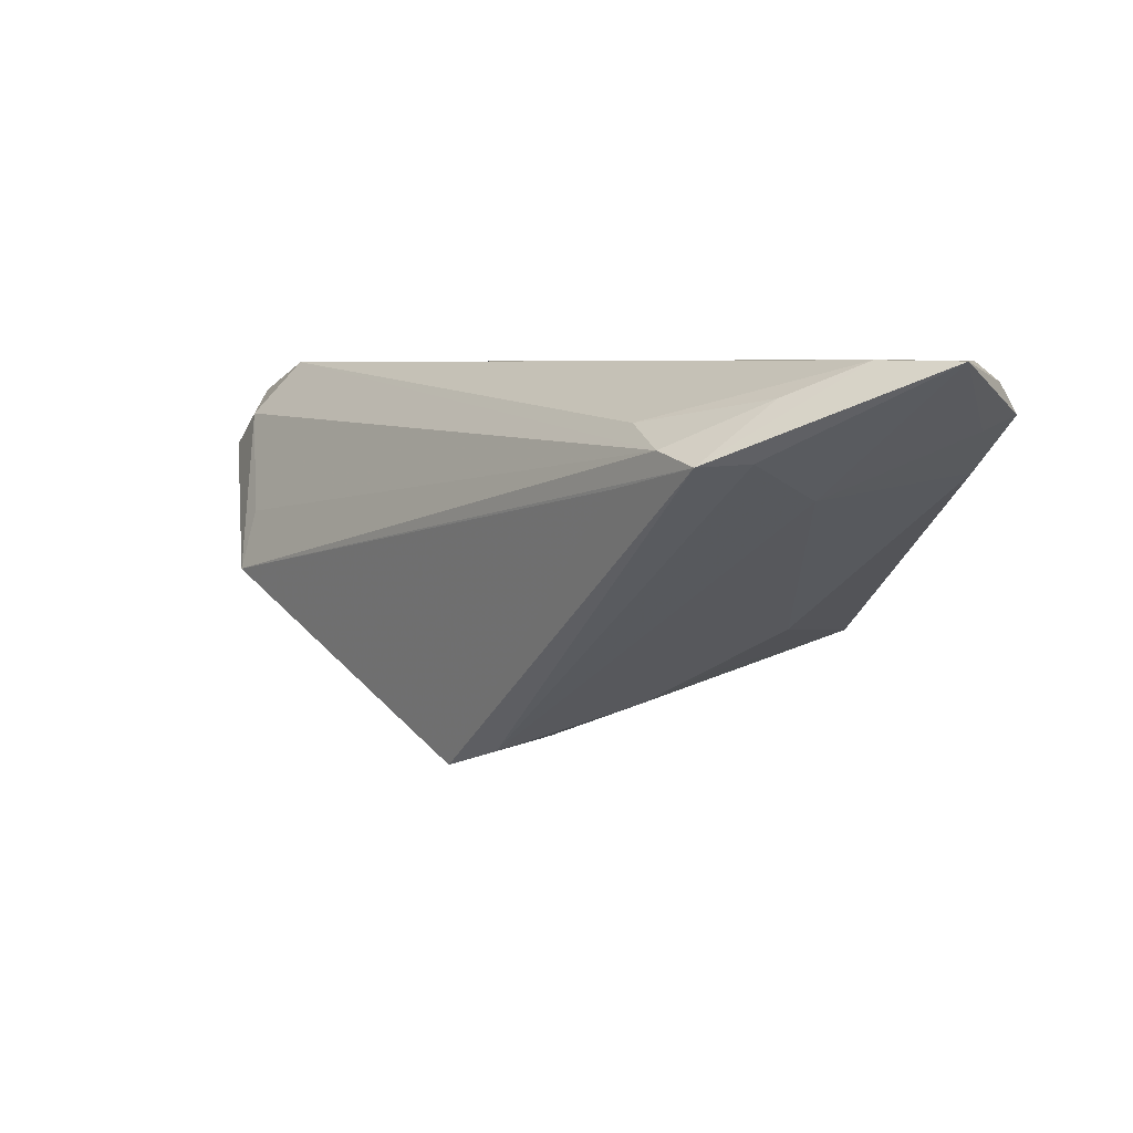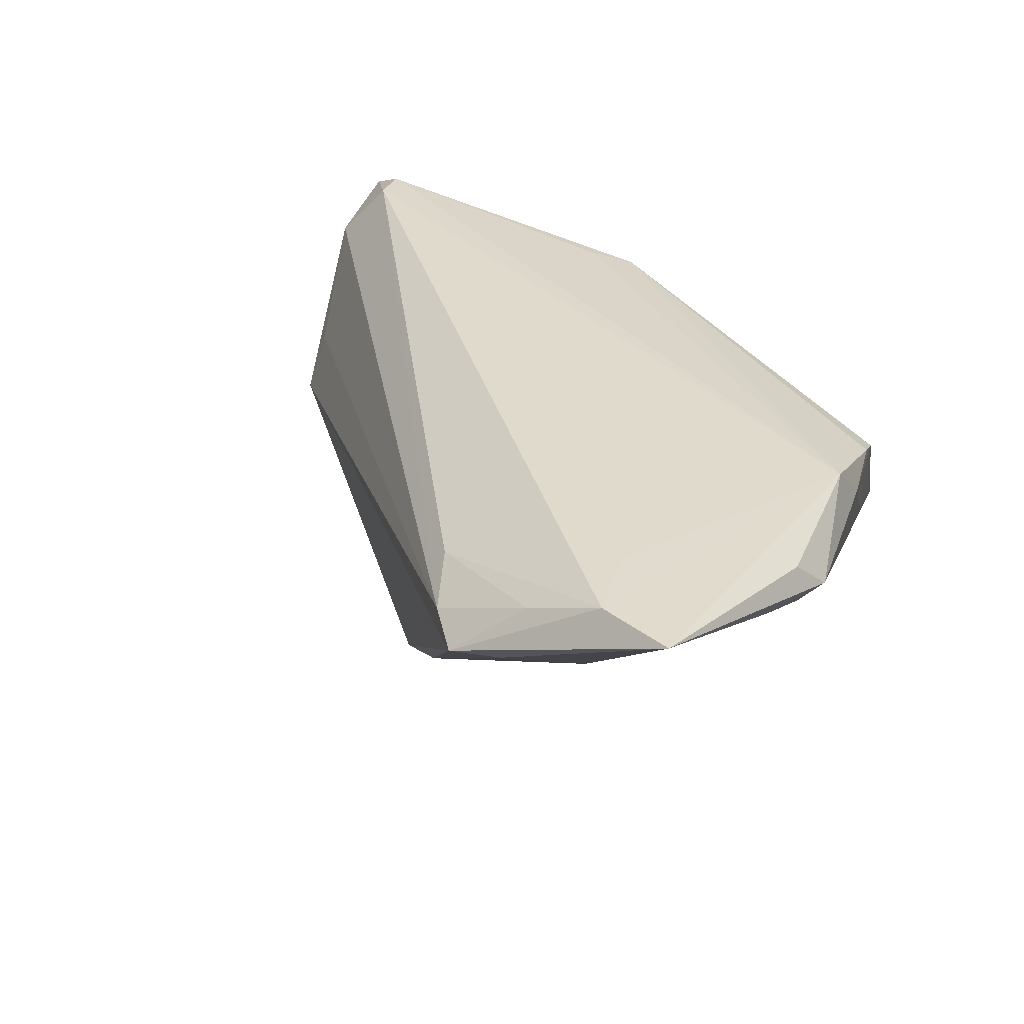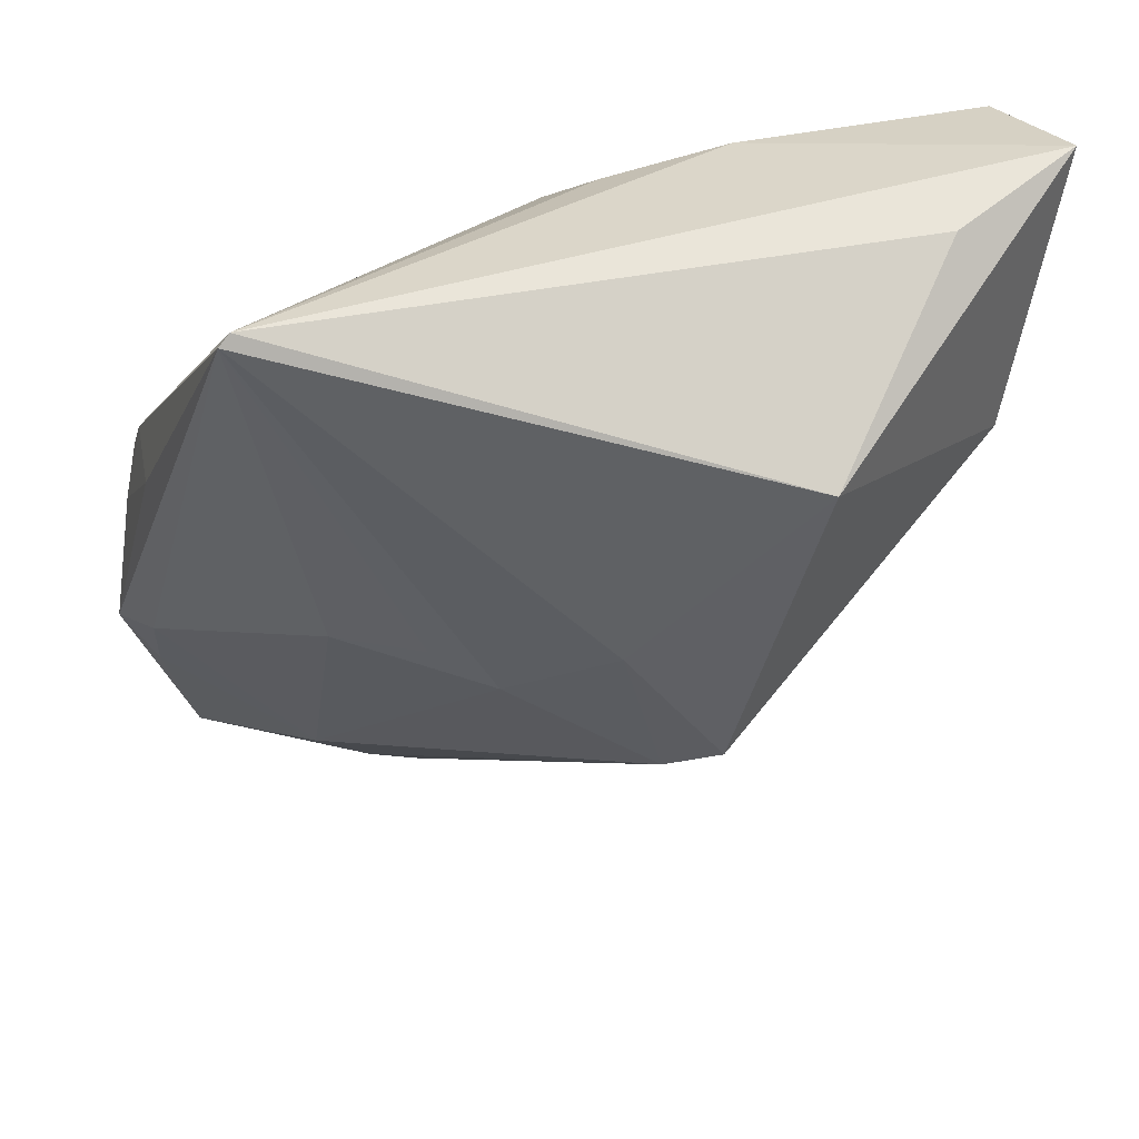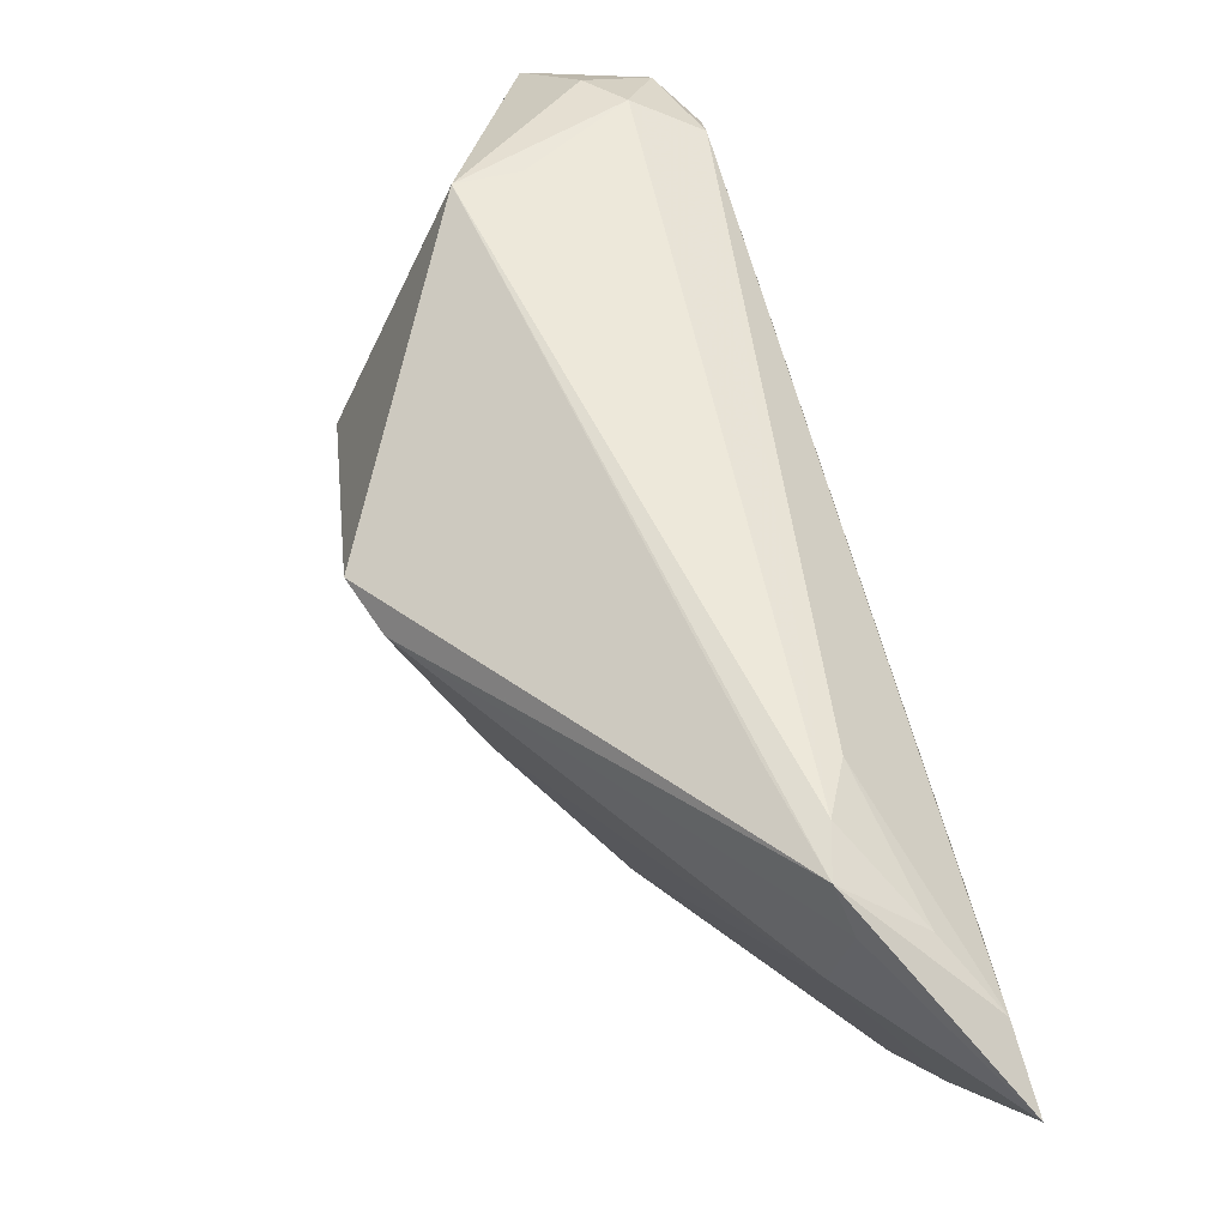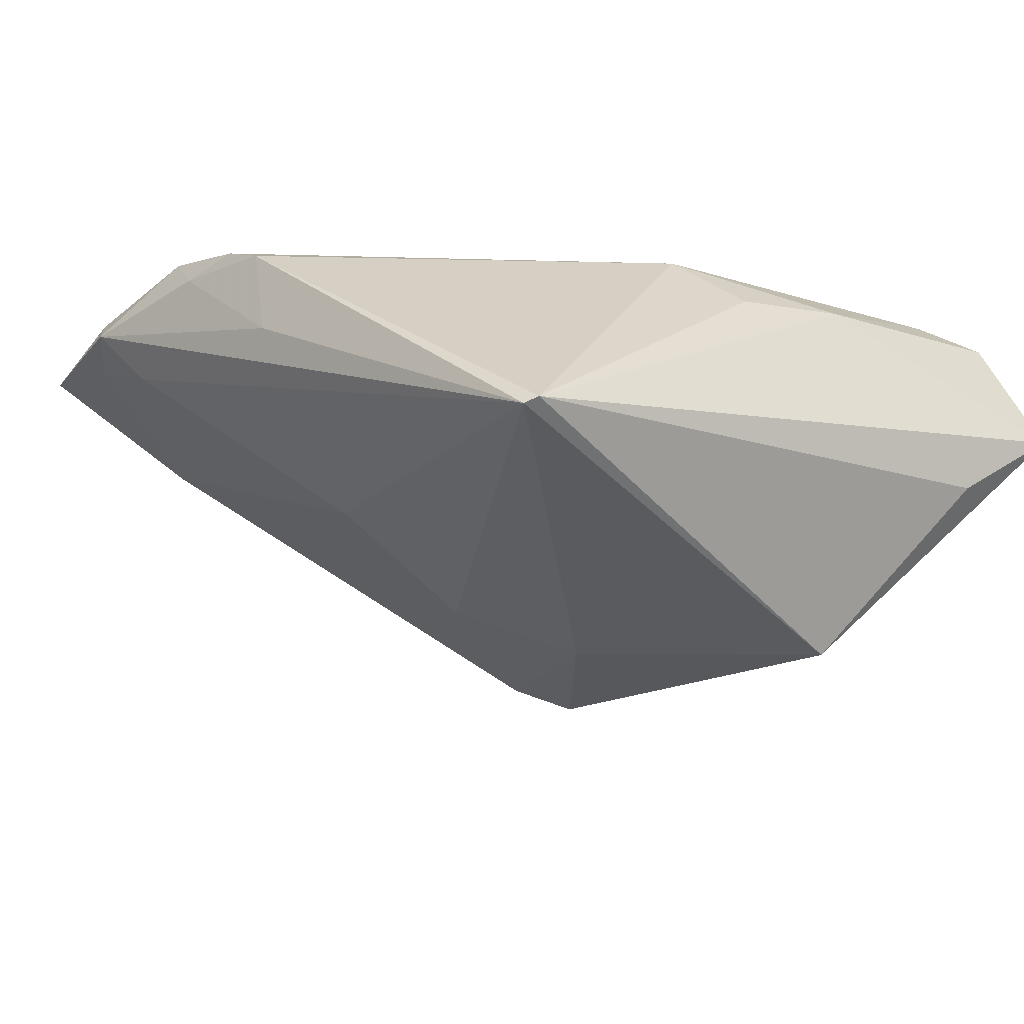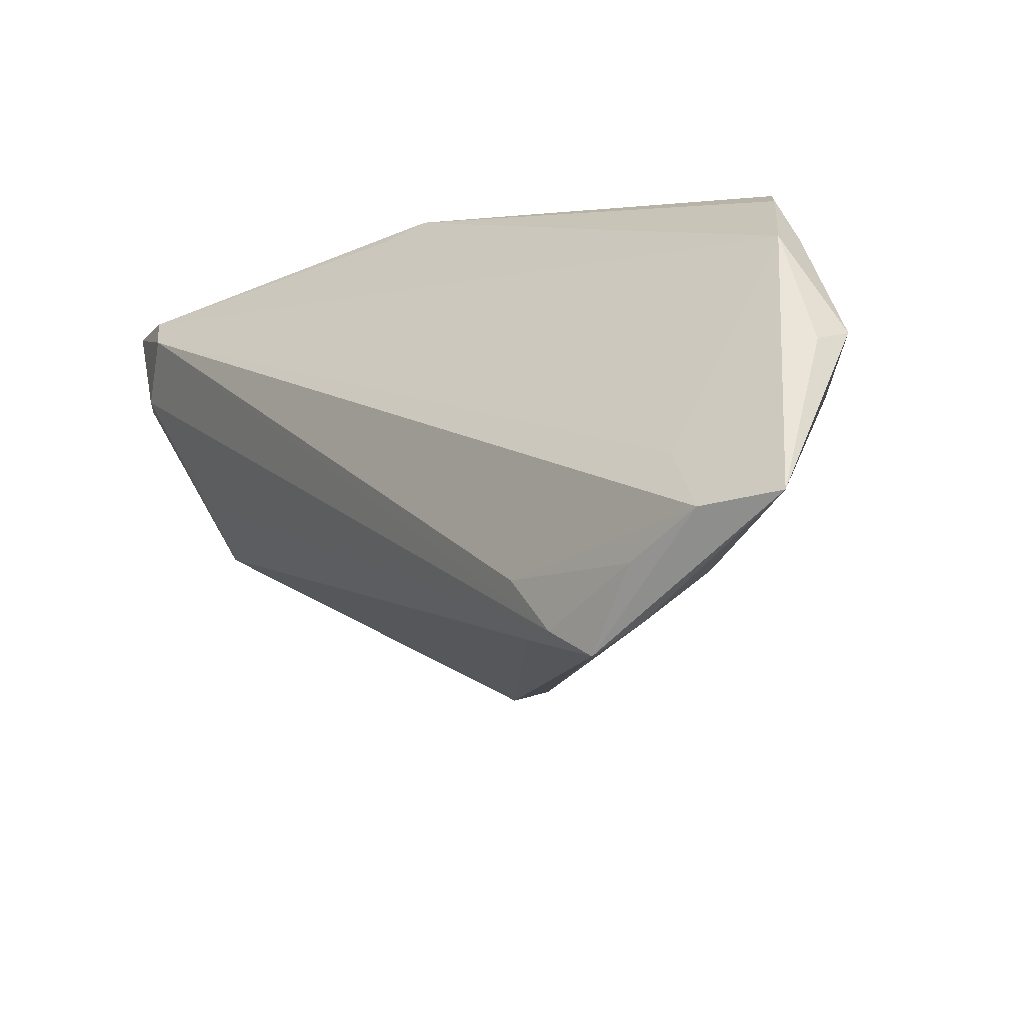
<metadata>
{"format":"obj","ext":"obj","renderer":"f3d","projection":"perspective","resolution":1024,"background":"white","views":[{"elev":4.7,"azim":5.9,"up":"+Z"},{"elev":33.0,"azim":28.7,"up":"+Z"},{"elev":46.6,"azim":173.5,"up":"+Y"},{"elev":-75.5,"azim":-70.6,"up":"+Y"},{"elev":-23.4,"azim":142.7,"up":"+Z"},{"elev":-49.4,"azim":30.8,"up":"+Y"}]}
</metadata>
<code>
v -0.03589 0.03194 -0.006392
v -0.04327 0.0191 0.01217
v 0.01391 -0.05198 0.008636
v 0.04017 -0.006492 0.01549
v -0.006574 0.01979 0.01686
v 0.02991 -0.05032 0.01833
v 0.005622 -0.04317 0.006168
v 0.04254 -0.03207 0.01625
v 0.02796 -0.04188 0.01839
v -0.01898 0.02904 0.01194
v -0.04635 0.02764 0.008289
v -0.008724 -0.01766 -0.02303
v 0.007566 -0.04174 0.01244
v 0.04447 -0.02887 0.01303
v 0.04101 -0.01705 0.01839
v 0.03924 -0.002324 0.01358
v -0.001658 0.02081 0.01627
v -0.004709 -0.001142 -0.02381
v 0.01278 -0.00658 -0.01598
v -0.04851 0.03345 0.002369
v -0.04224 0.007362 -0.005869
v 0.04043 -0.0252 0.007184
v 0.01925 -0.05084 0.008931
v 0.03848 -0.001255 0.004332
v -0.04389 0.02891 0.01492
v 0.02483 -0.04323 0.005163
v 0.04169 -0.01297 0.01437
v 0.01023 -0.04796 0.01005
v -0.04099 0.009528 0.0008332
v 0.02205 -0.009248 -0.01052
v 0.02869 0.03243 -0.01503
v -0.01433 -0.01438 -0.02512
v 0.04076 -0.03458 0.01154
v -0.04632 0.02332 0.008323
v -0.02258 0.02019 -0.02615
v -0.03779 0.02029 0.01839
v 0.02759 0.03345 -0.01434
v -0.006382 0.02744 0.01005
v 0.03819 -0.05292 0.01818
v -0.03845 0.02462 0.01817
v 0.02136 -0.04948 0.01488
v 0.006274 -0.009487 -0.0188
f 20 35 21
f 21 35 32
f 21 3 28
f 30 26 42
f 1 35 20
f 17 4 16
f 37 16 31
f 17 16 37
f 20 10 37
f 37 1 20
f 31 35 37
f 35 1 37
f 29 21 28
f 32 3 7
f 7 21 32
f 3 21 7
f 6 3 39
f 36 6 9
f 39 3 23
f 23 26 39
f 31 42 18
f 18 35 31
f 32 35 18
f 31 30 19
f 19 42 31
f 30 42 19
f 38 10 17
f 17 37 38
f 38 37 10
f 13 36 28
f 6 36 13
f 25 10 20
f 31 14 22
f 22 30 31
f 22 26 30
f 31 16 24
f 24 14 31
f 15 6 39
f 9 6 15
f 15 36 9
f 15 4 17
f 17 5 15
f 32 18 12
f 12 18 42
f 12 42 26
f 26 23 12
f 12 3 32
f 12 23 3
f 41 13 28
f 6 13 41
f 28 3 41
f 3 6 41
f 36 25 2
f 2 29 28
f 28 36 2
f 21 29 2
f 17 10 40
f 10 25 40
f 40 25 36
f 40 5 17
f 36 15 40
f 40 15 5
f 33 14 39
f 33 22 14
f 39 26 33
f 26 22 33
f 27 24 16
f 14 24 27
f 27 16 4
f 4 15 27
f 27 15 14
f 39 14 8
f 8 15 39
f 14 15 8
f 20 21 34
f 21 2 34
f 34 2 25
f 11 25 20
f 20 34 11
f 11 34 25

</code>
